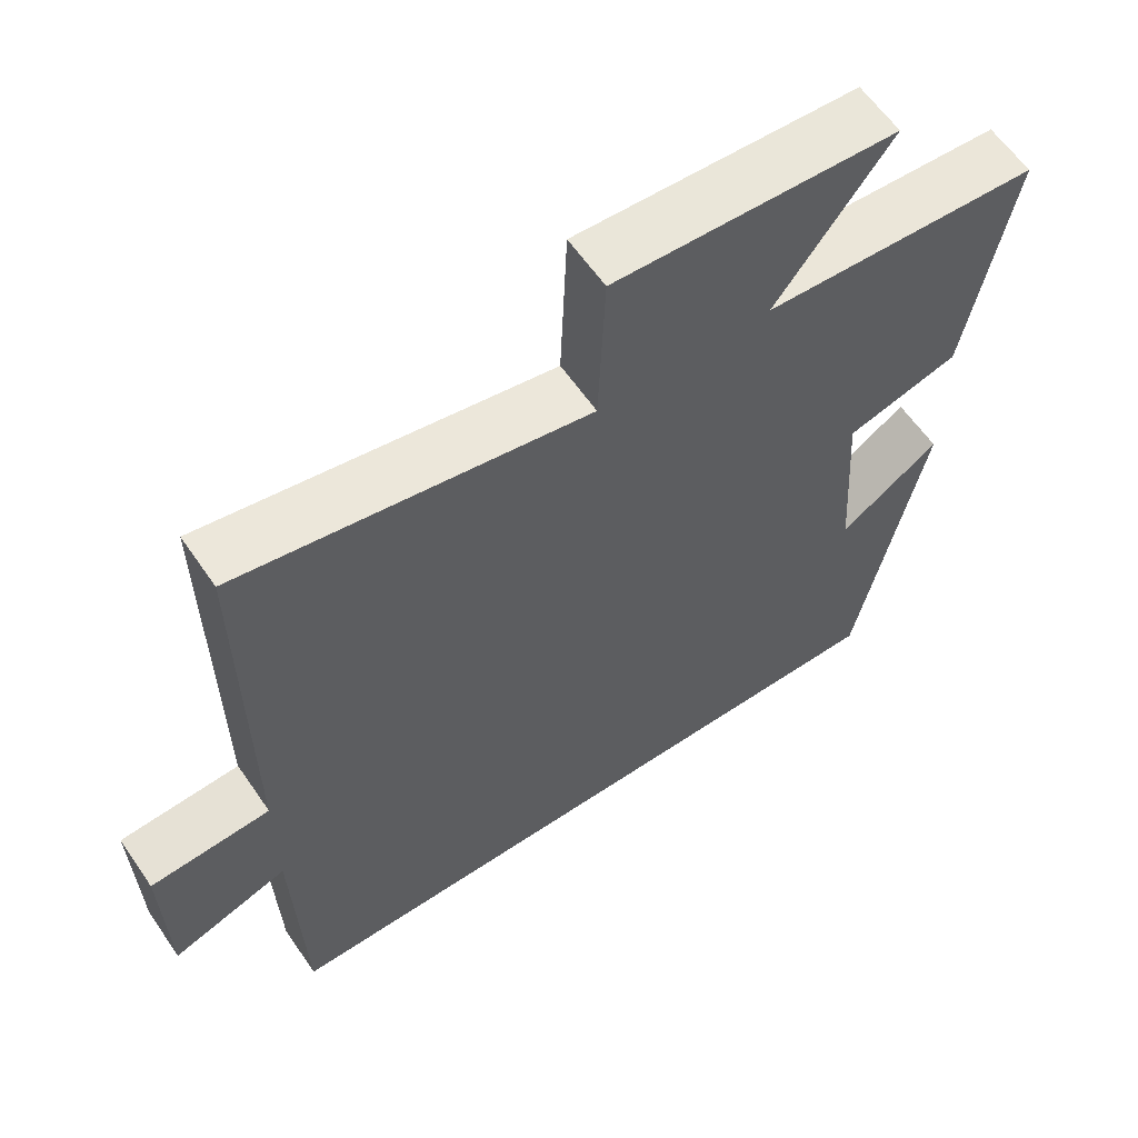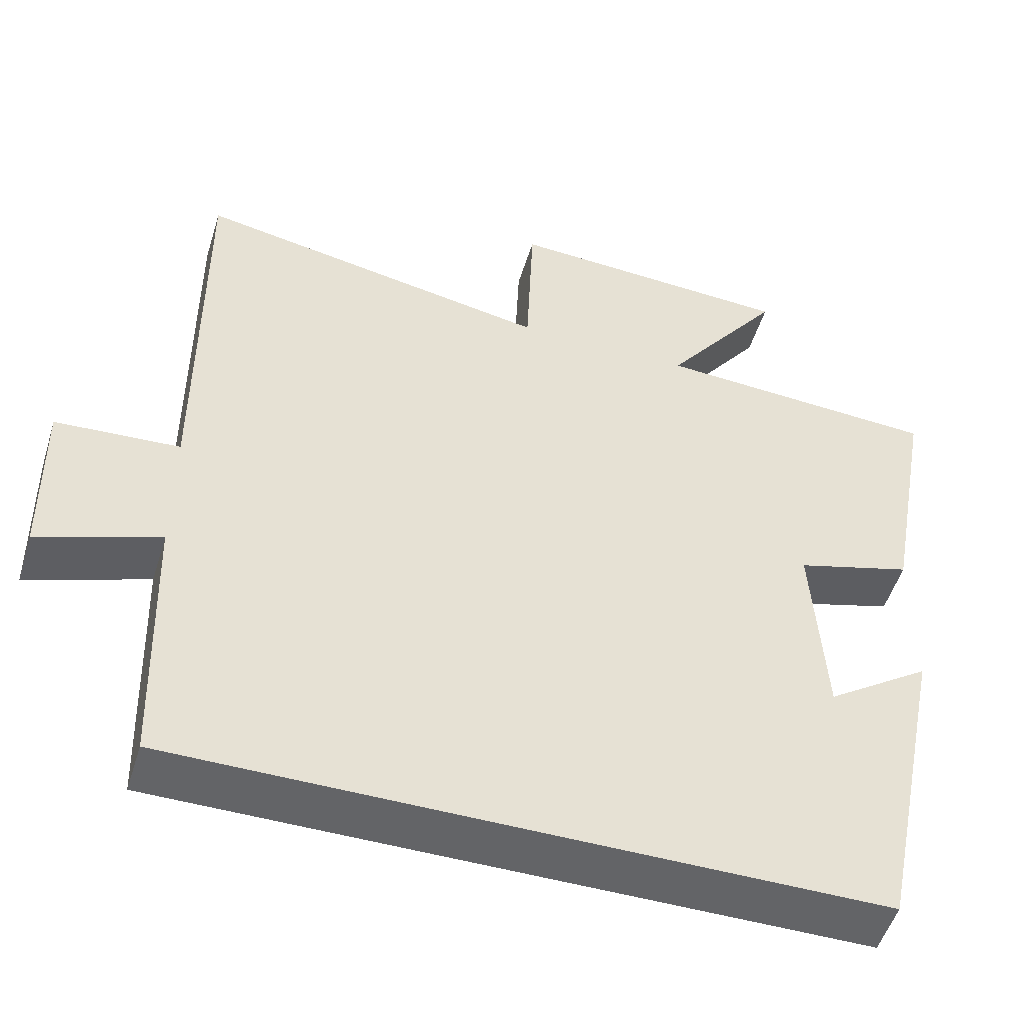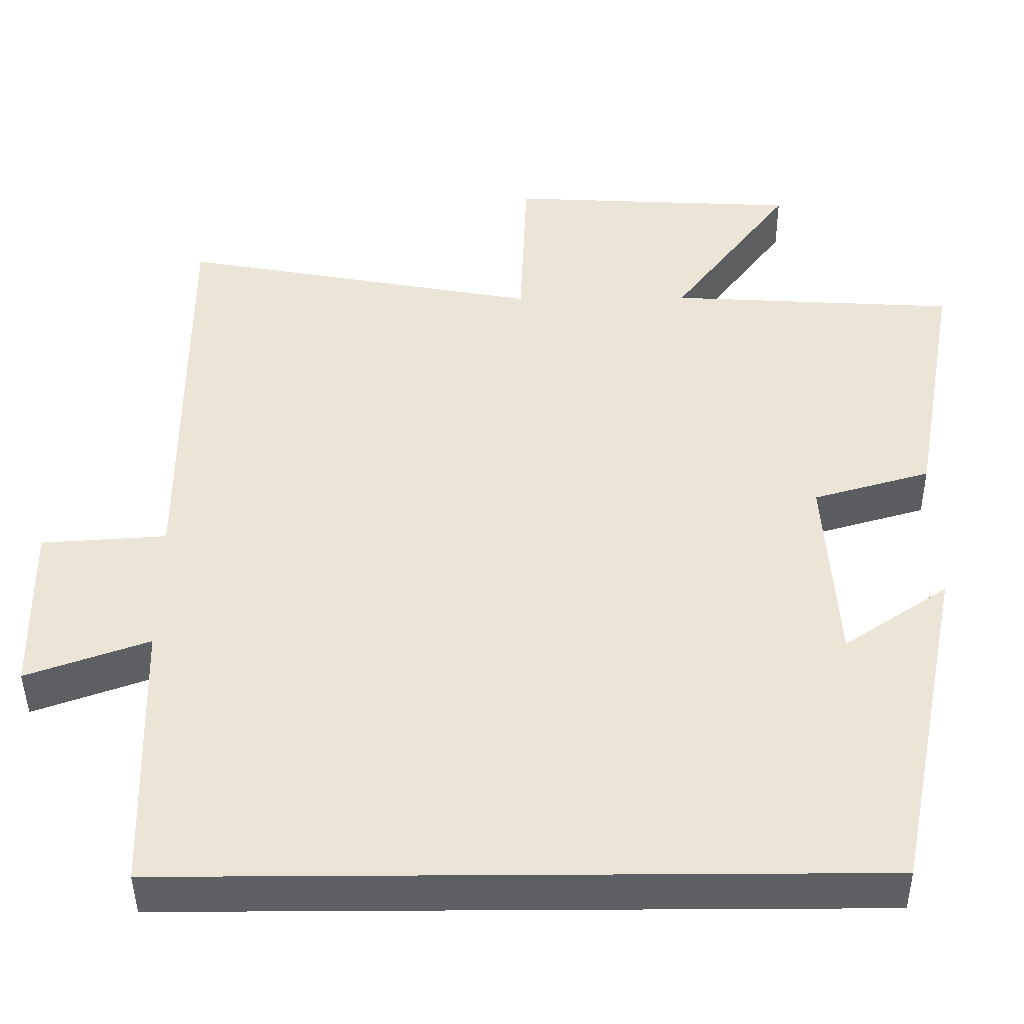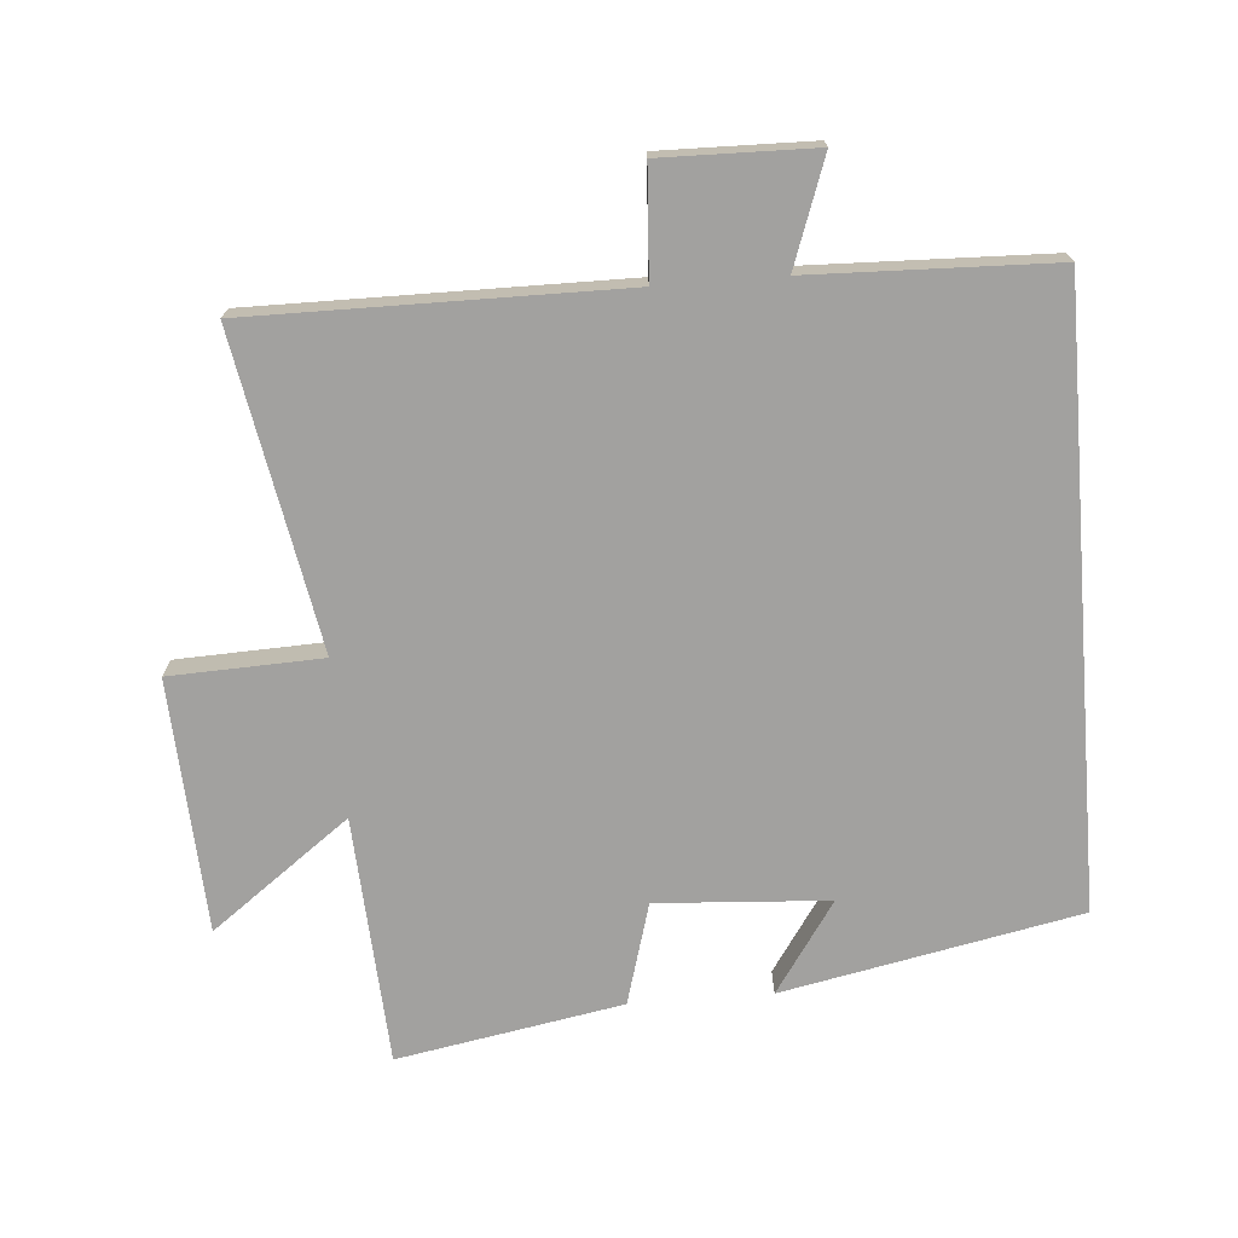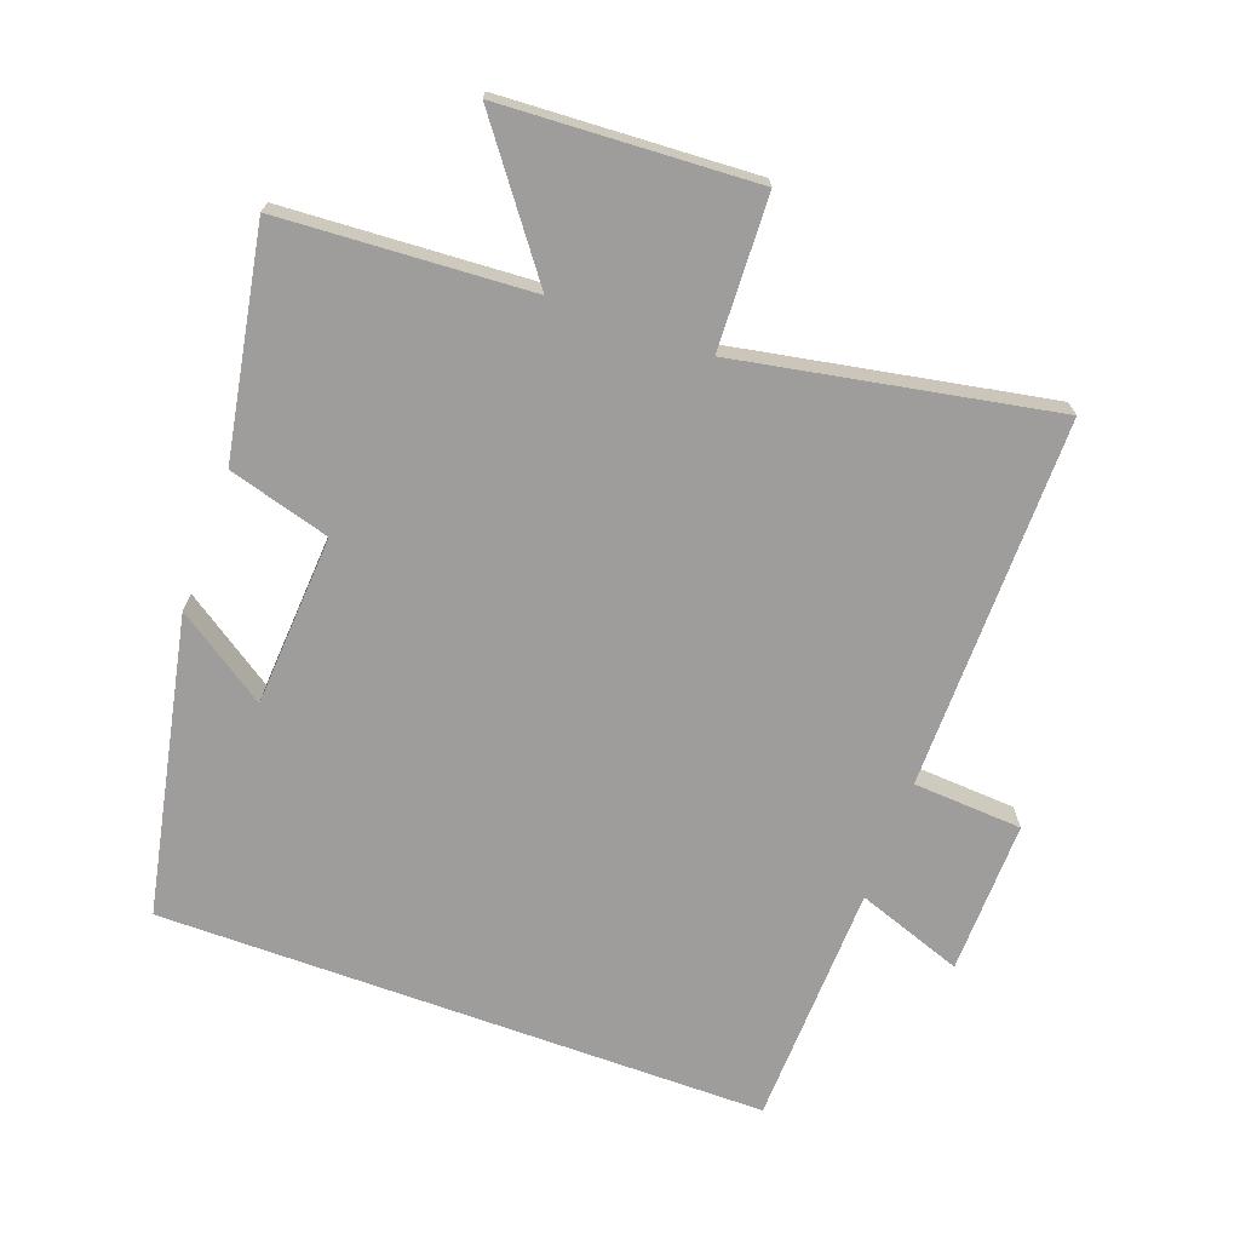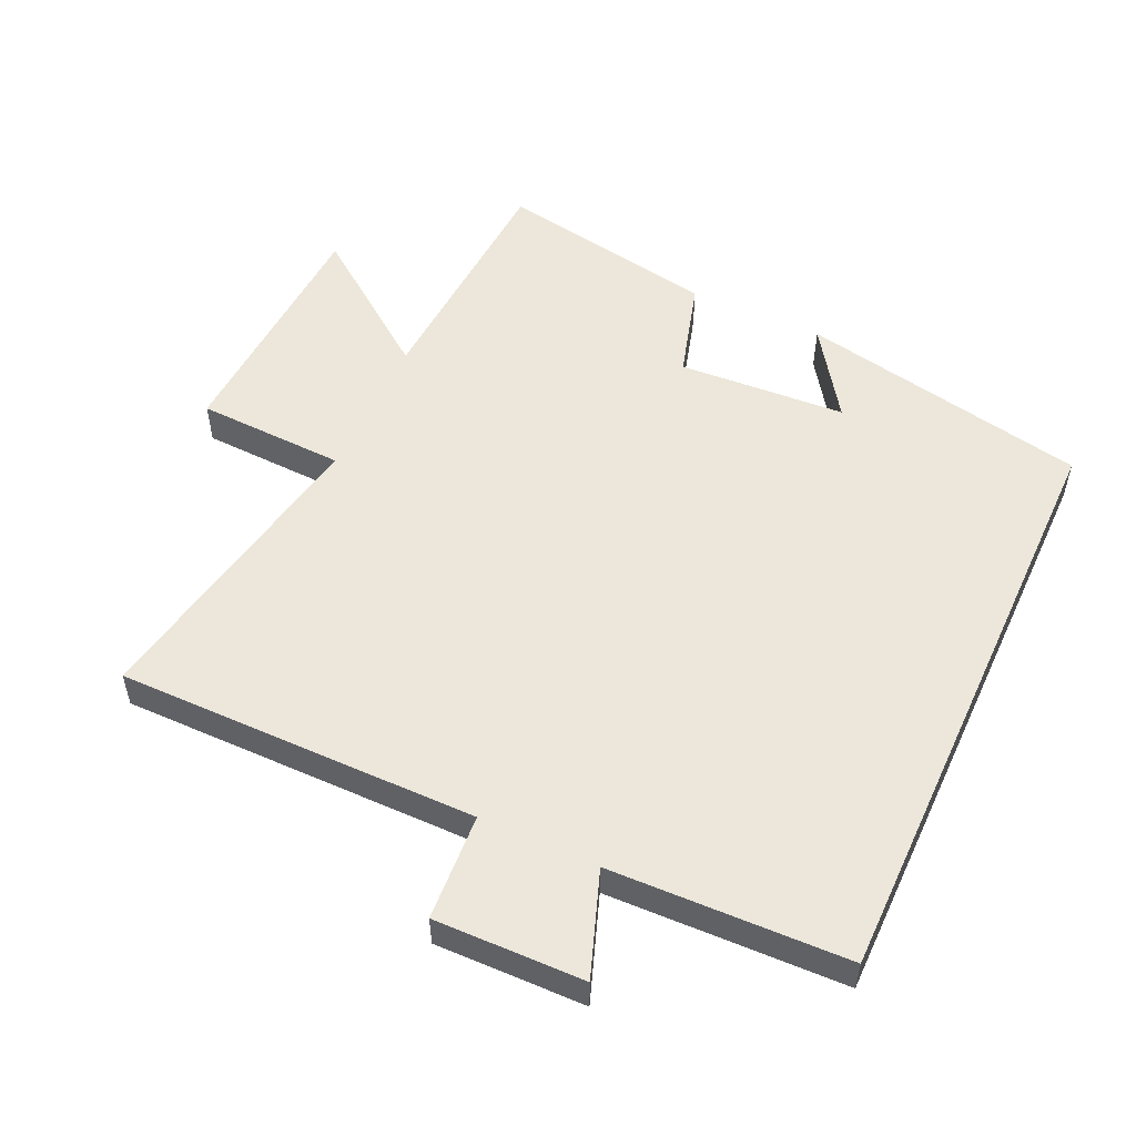
<metadata>
{"format":"obj","ext":"obj","renderer":"f3d","projection":"perspective","resolution":1024,"background":"white","views":[{"elev":60.9,"azim":145.6,"up":"+Z"},{"elev":-51.2,"azim":163.0,"up":"+Z"},{"elev":-43.8,"azim":-179.5,"up":"+Z"},{"elev":-72.2,"azim":94.5,"up":"+Y"},{"elev":-70.5,"azim":-20.0,"up":"+Y"},{"elev":53.4,"azim":114.7,"up":"+Y"}]}
</metadata>
<code>
v 0.489 0.07 -0.5
v -0.411 0.07 -0.5
v -0.5 0.07 -0.061
v -0.366 0.07 -0.152
v -0.35 0.07 0.102
v -0.5 0.07 0.145
v -0.56 0.07 0.478
v -0.192 0.07 0.5
v -0.345 0.07 0.705
v 0.029 0.07 0.725
v 0.038 0.07 0.5
v 0.502 0.07 0.586
v 0.5 0.07 0.039
v 0.661 0.07 0.029
v 0.657 0.07 -0.197
v 0.5 0.07 -0.141
v 0.489 0 -0.5
v -0.411 0 -0.5
v -0.5 0 -0.061
v -0.366 0 -0.152
v -0.35 0 0.102
v -0.5 0 0.145
v -0.56 0 0.478
v -0.192 0 0.5
v -0.345 0 0.705
v 0.029 0 0.725
v 0.038 0 0.5
v 0.502 0 0.586
v 0.5 0 0.039
v 0.661 0 0.029
v 0.657 0 -0.197
v 0.5 0 -0.141
f 13 14 15 16
f 13 16 1 2
f 11 12 13 2
f 8 9 10 11
f 5 6 7 8
f 4 5 8 11
f 2 3 4
f 2 4 11
f 32 31 30 29
f 18 17 32 29
f 18 29 28 27
f 27 26 25 24
f 24 23 22 21
f 27 24 21 20
f 20 19 18
f 27 20 18
f 1 17 18 2
f 2 18 19 3
f 3 19 20 4
f 4 20 21 5
f 5 21 22 6
f 6 22 23 7
f 7 23 24 8
f 8 24 25 9
f 9 25 26 10
f 10 26 27 11
f 11 27 28 12
f 12 28 29 13
f 13 29 30 14
f 14 30 31 15
f 15 31 32 16
f 16 32 17 1

</code>
